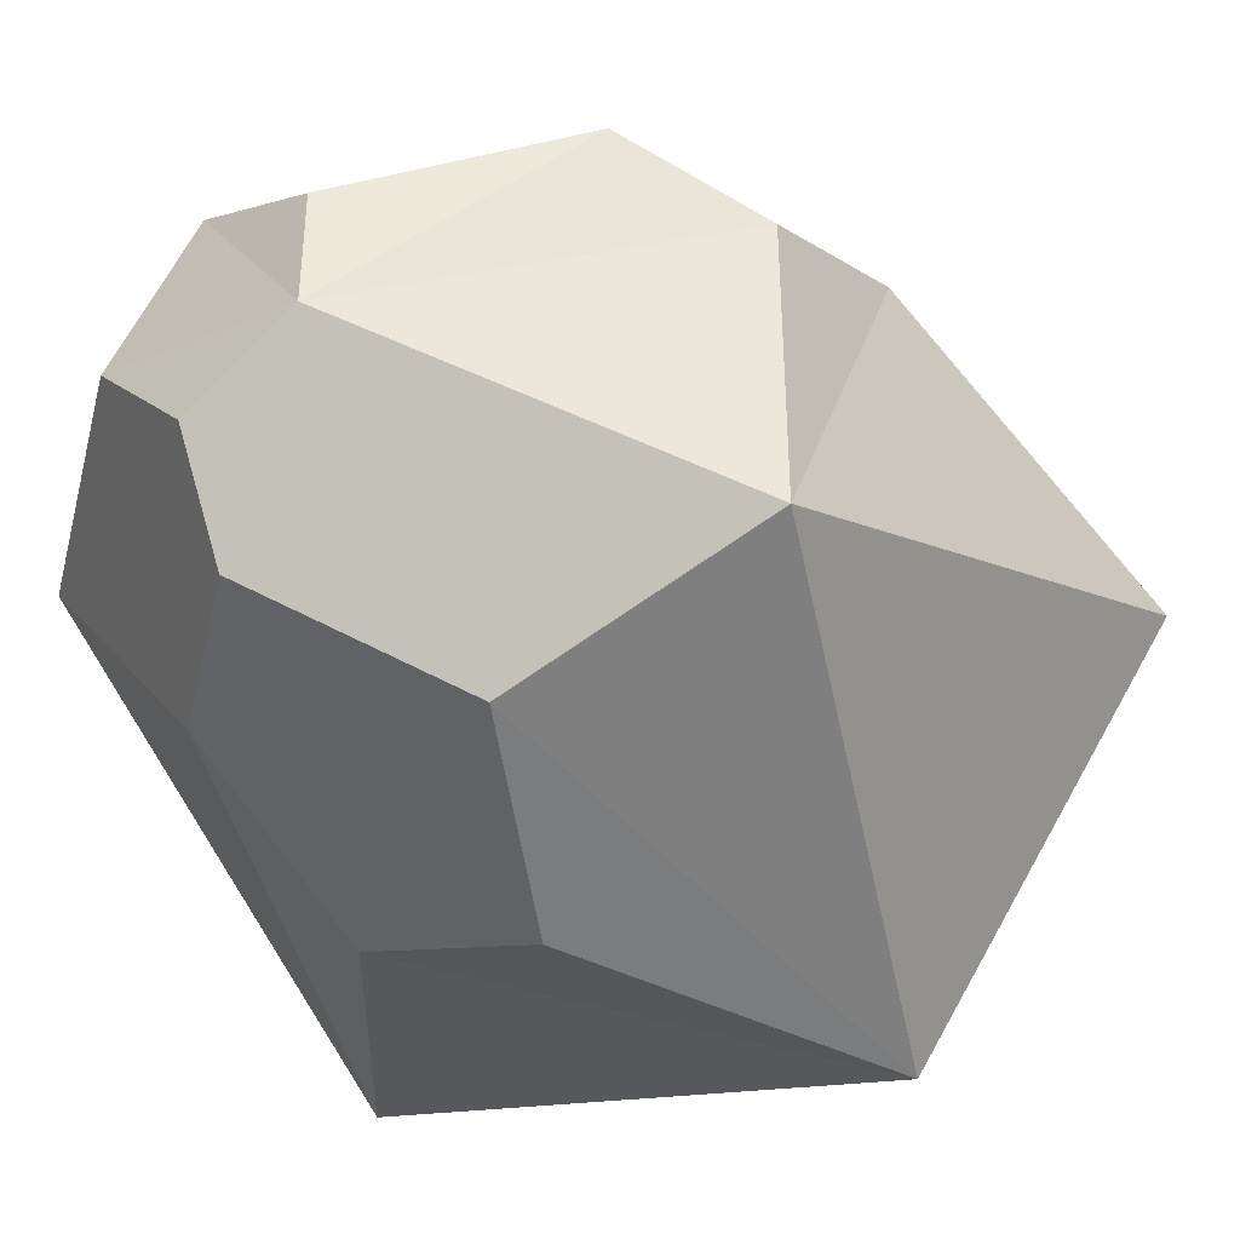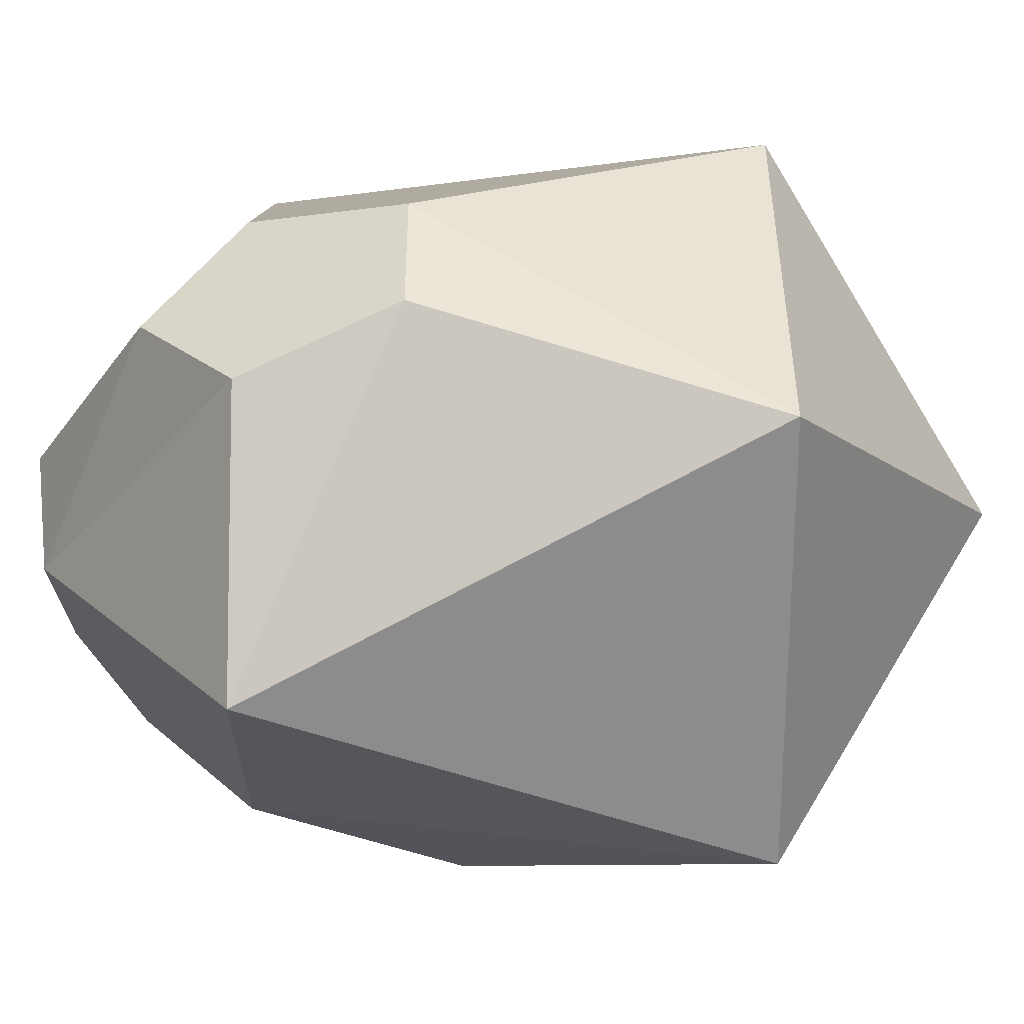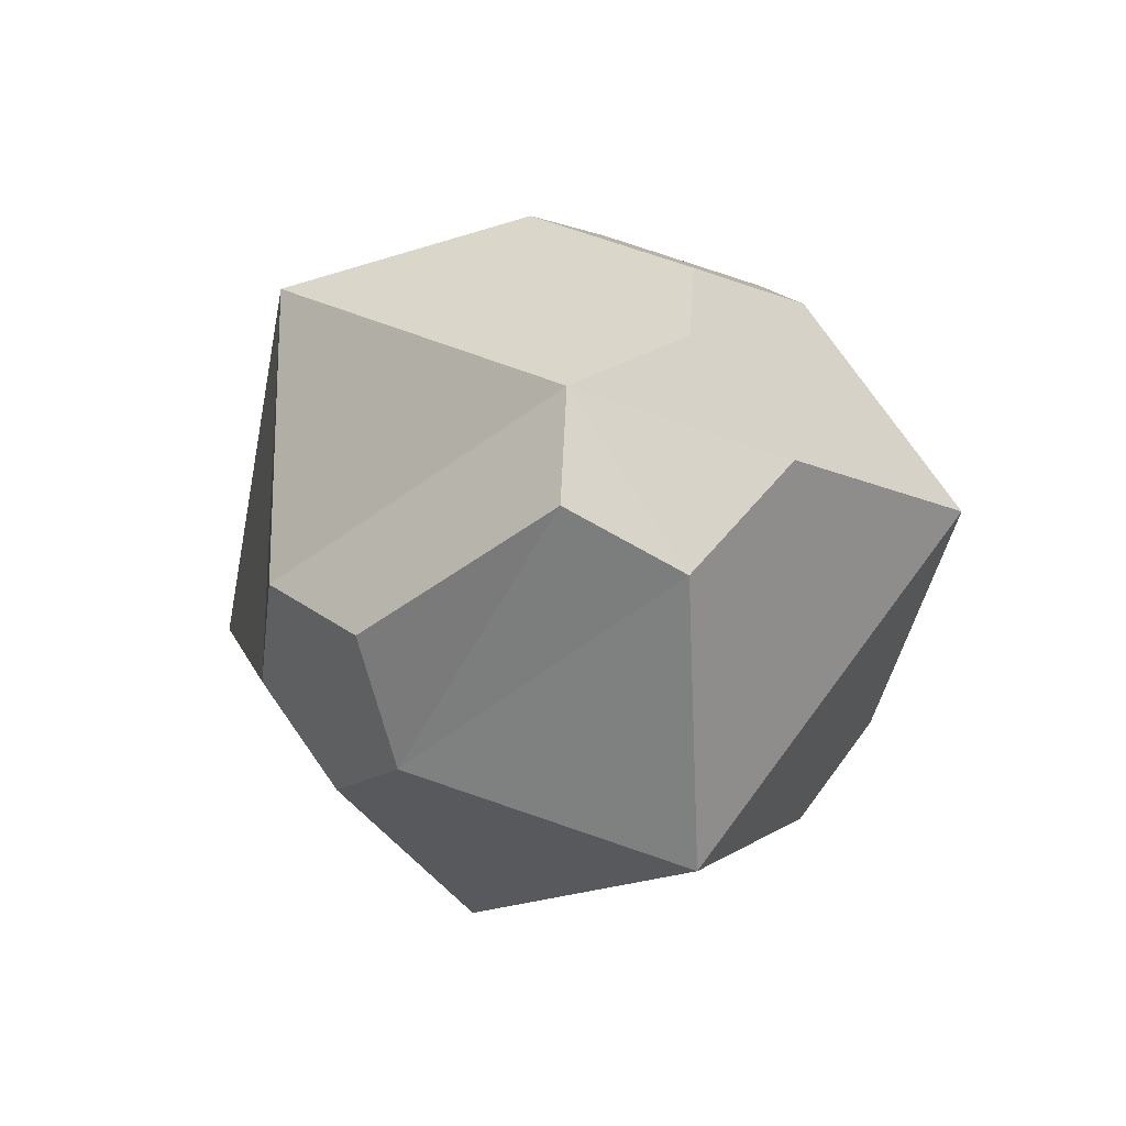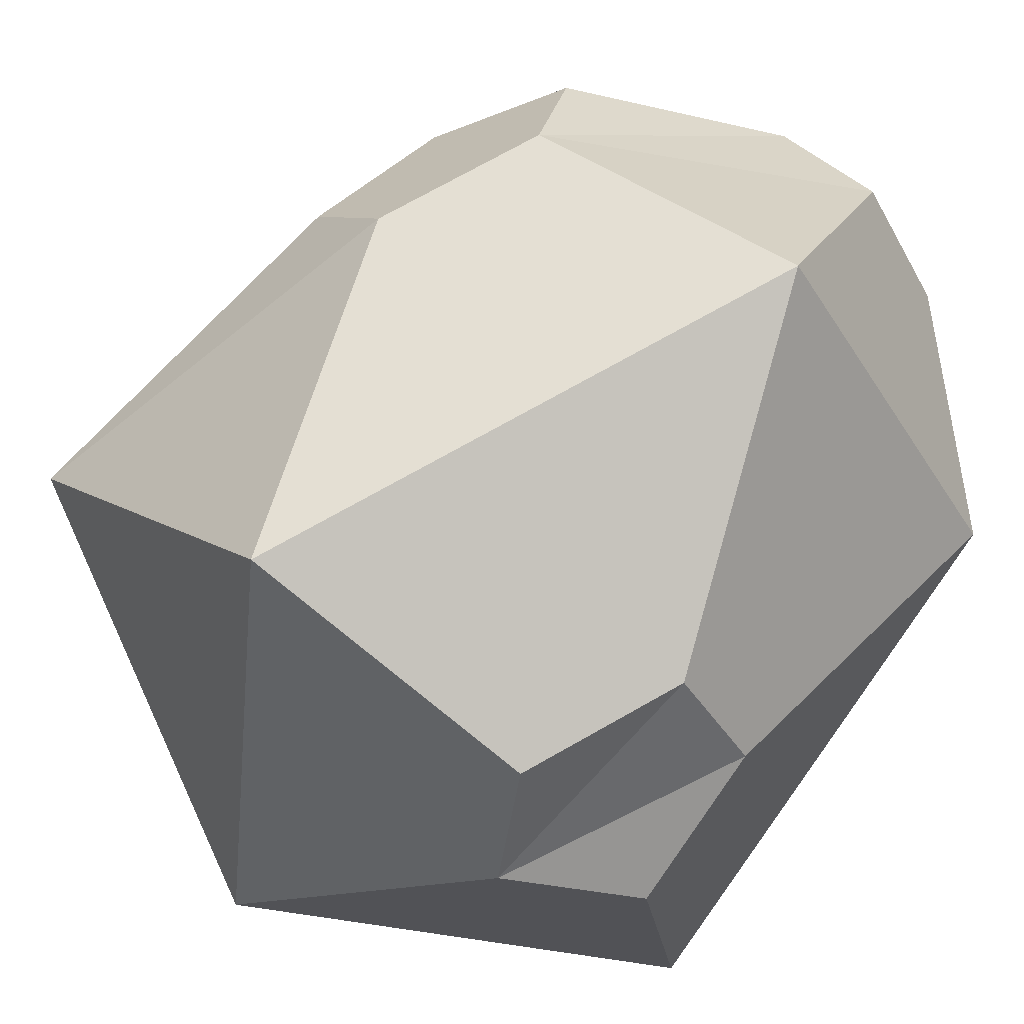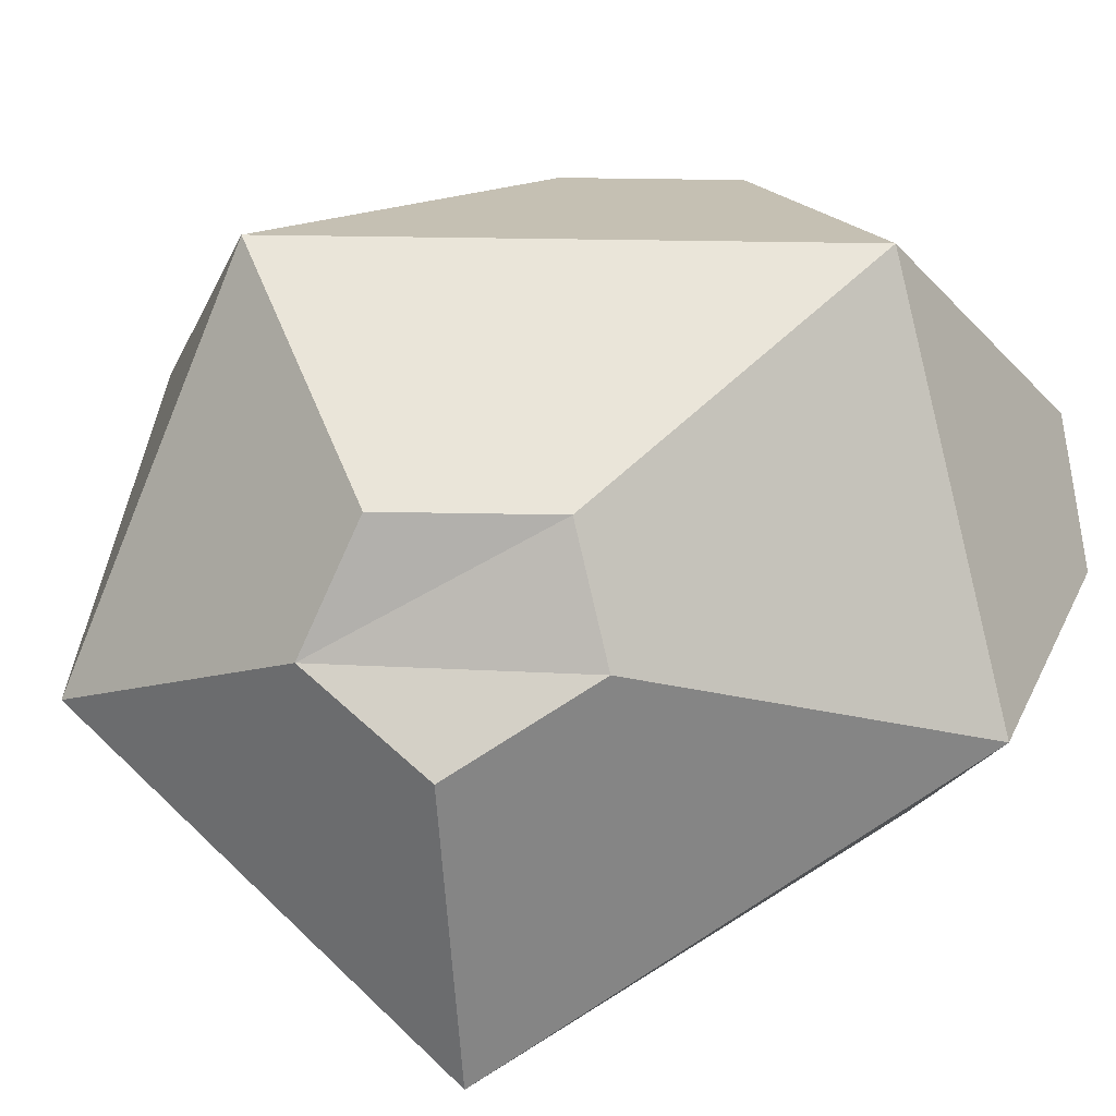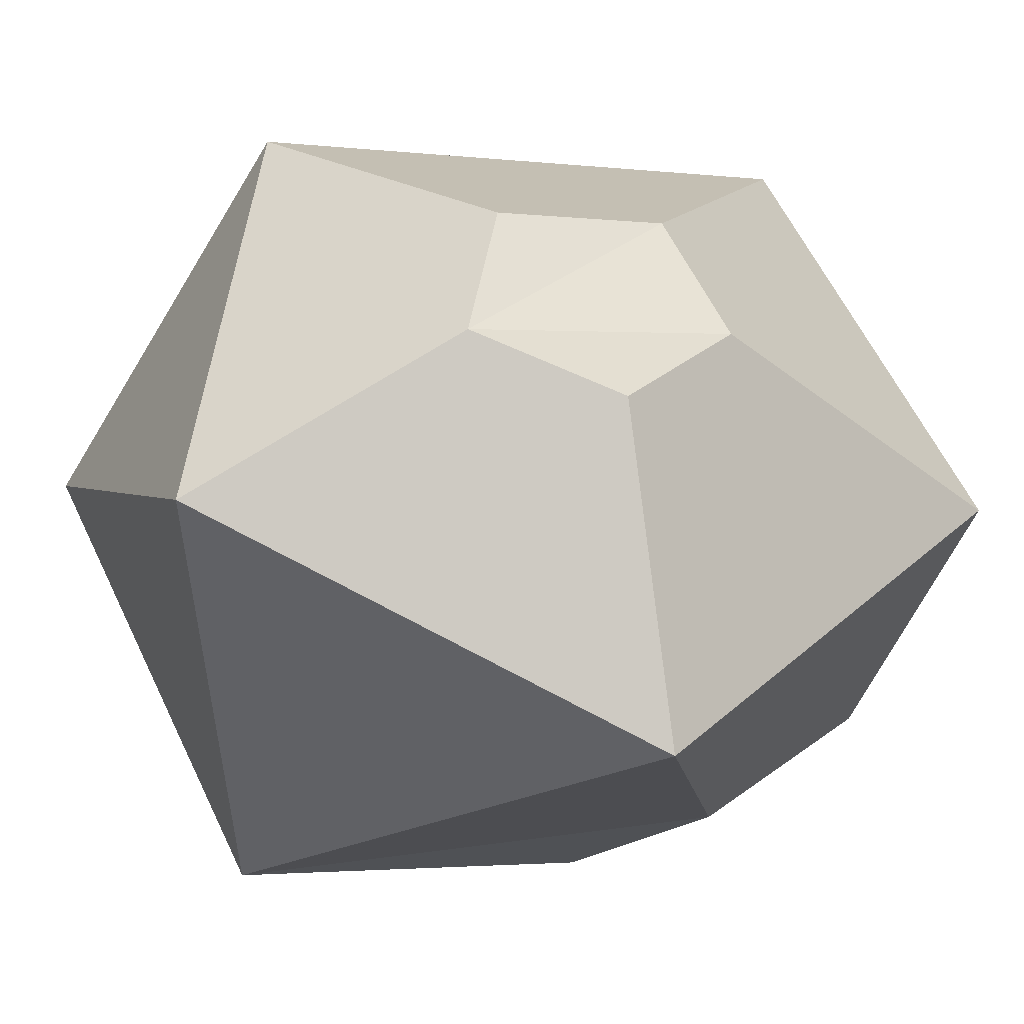
<metadata>
{"format":"obj","ext":"obj","renderer":"f3d","projection":"perspective","resolution":1024,"background":"white","views":[{"elev":-42.4,"azim":-150.4,"up":"+Z"},{"elev":-8.1,"azim":-89.9,"up":"+Z"},{"elev":77.4,"azim":0.8,"up":"+Y"},{"elev":73.9,"azim":36.1,"up":"+Z"},{"elev":37.7,"azim":67.0,"up":"+Z"},{"elev":-1.6,"azim":39.8,"up":"+Z"}]}
</metadata>
<code>
o Icosphere_Icosphere.001
v 0 -1.153 0
v -0.2764 -0.608 0.8506
v -0.9767 -0.608 0.06828
v -0.3531 -0.608 -0.8506
v 0.8929 -0.608 -0.5257
v 0.2764 0.608 0.8506
v -0.7236 0.608 -0.5257
v 0.8944 0.608 0
v -0.7769 0.2285 0.3616
v -0.584 0.2285 0.6271
v -0.4115 0.608 0.6271
v -0.4978 0.8426 0.3616
v -0.7236 0.608 0.1975
v 0.2329 1.092 0.2686
v 0.4636 1.055 0
v 0.2329 1.092 -0.2686
v -0.0348 1.128 -0.139
v -0.04495 1.144 0.1312
v 0.458 0.1143 -0.7187
v 0.05196 0.1143 -0.8506
v -0.1296 0.608 -0.7187
v 0.2492 0.9102 -0.4872
v 0.5273 0.608 -0.5053
v 0.7741 -0.608 0.2122
v 0.7752 -0.2408 0.3669
v 0.5885 -0.2408 0.6238
v 0.4216 -0.608 0.6238
v 0.4891 -0.7844 0.3554
f 24 8 25
f 1 27 2
f 1 2 3
f 1 3 4
f 1 4 5
f 26 8 6
f 6 10 2
f 4 3 7
f 4 21 20
f 2 26 6
f 21 7 17
f 23 16 15
f 4 19 5
f 3 10 9
f 11 14 18
f 12 18 17
f 10 12 13
f 9 7 3
f 15 16 17
f 8 14 6
f 21 22 23
f 5 23 8
f 26 27 28
f 24 1 5
f 24 5 8
f 1 28 27
f 26 25 8
f 6 11 10
f 4 7 21
f 2 27 26
f 16 22 17
f 22 21 17
f 15 8 23
f 23 22 16
f 4 20 19
f 3 2 10
f 18 12 11
f 11 6 14
f 17 7 13
f 13 12 17
f 13 9 10
f 10 11 12
f 9 13 7
f 18 14 17
f 14 15 17
f 8 15 14
f 23 19 20
f 20 21 23
f 5 19 23
f 28 24 25
f 25 26 28
f 24 28 1

</code>
